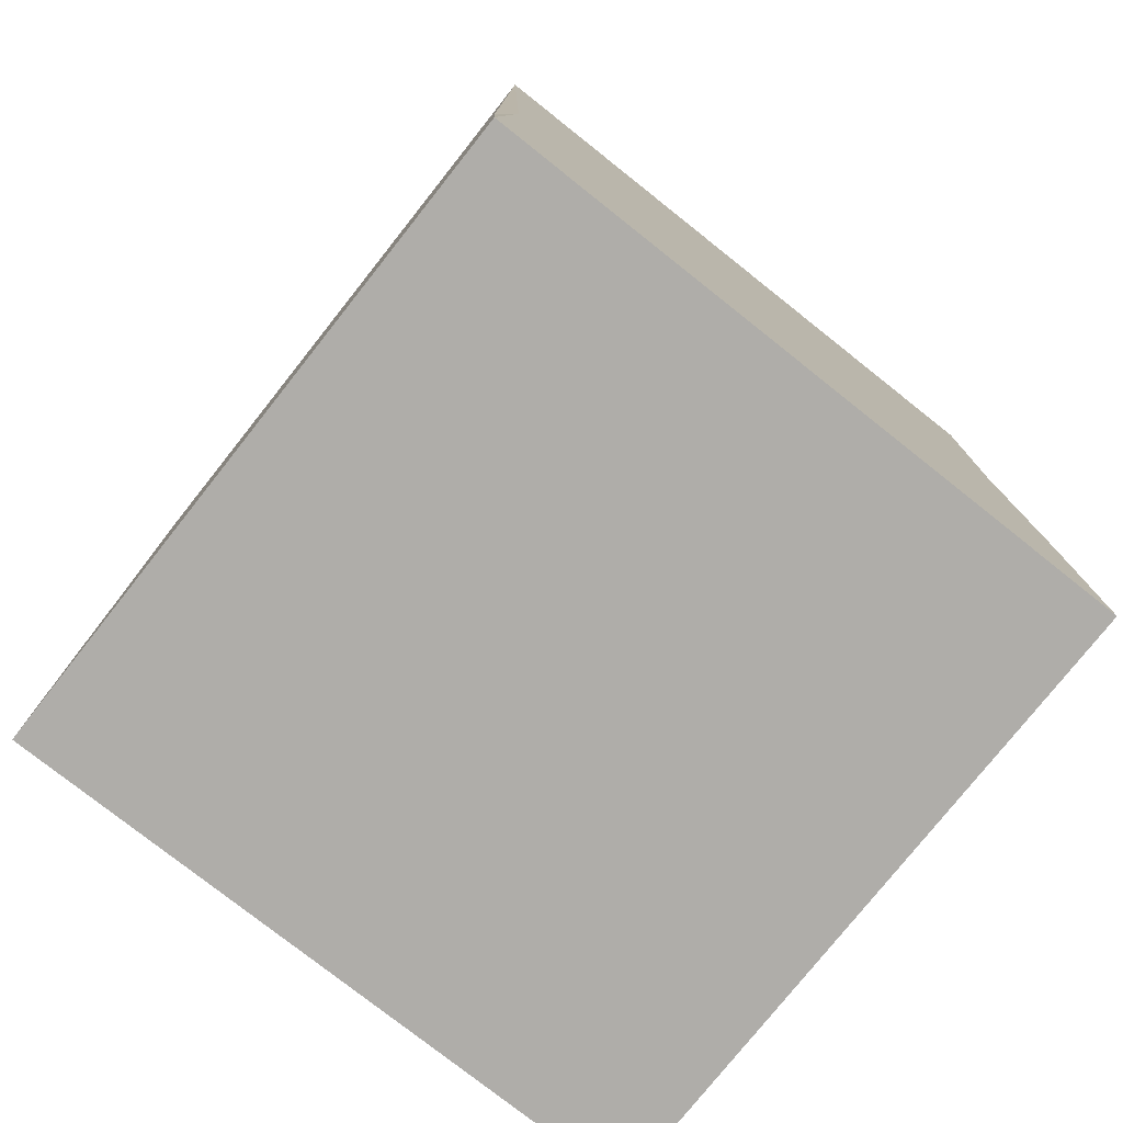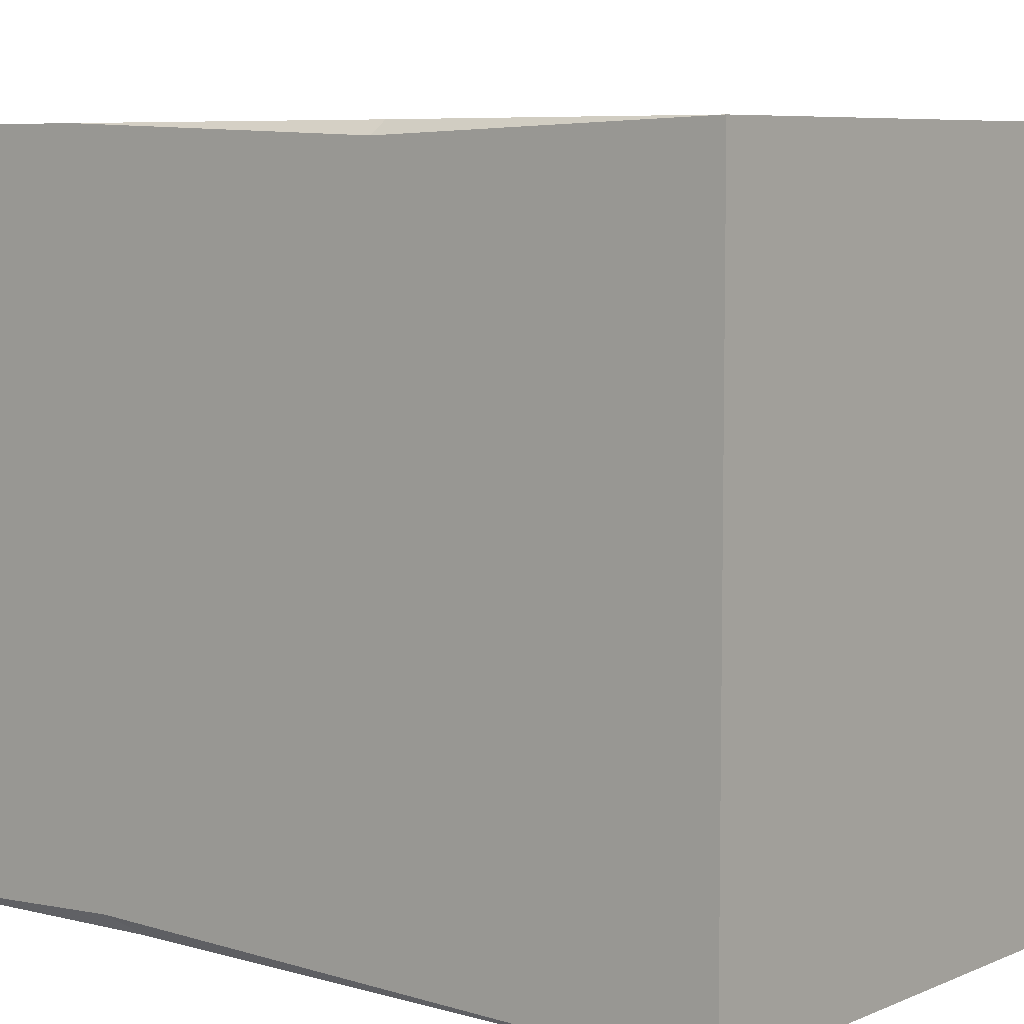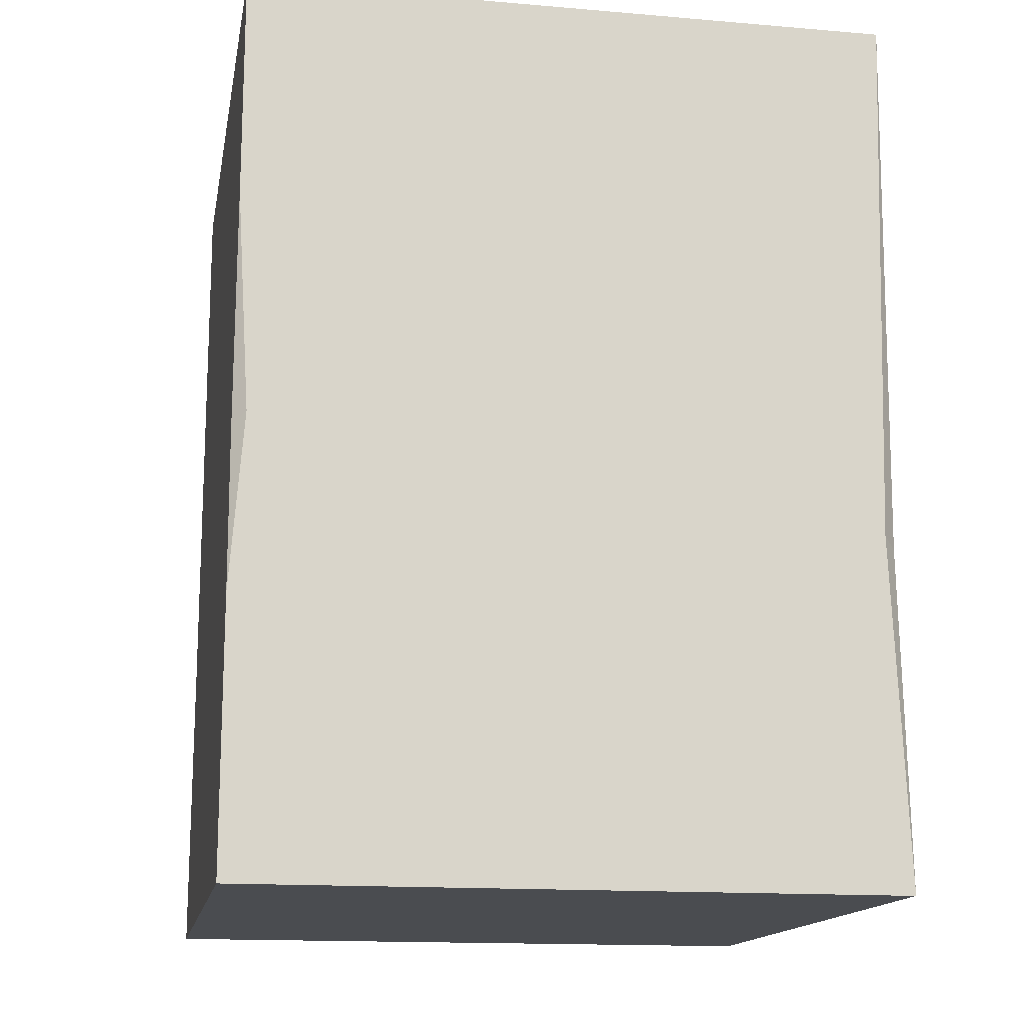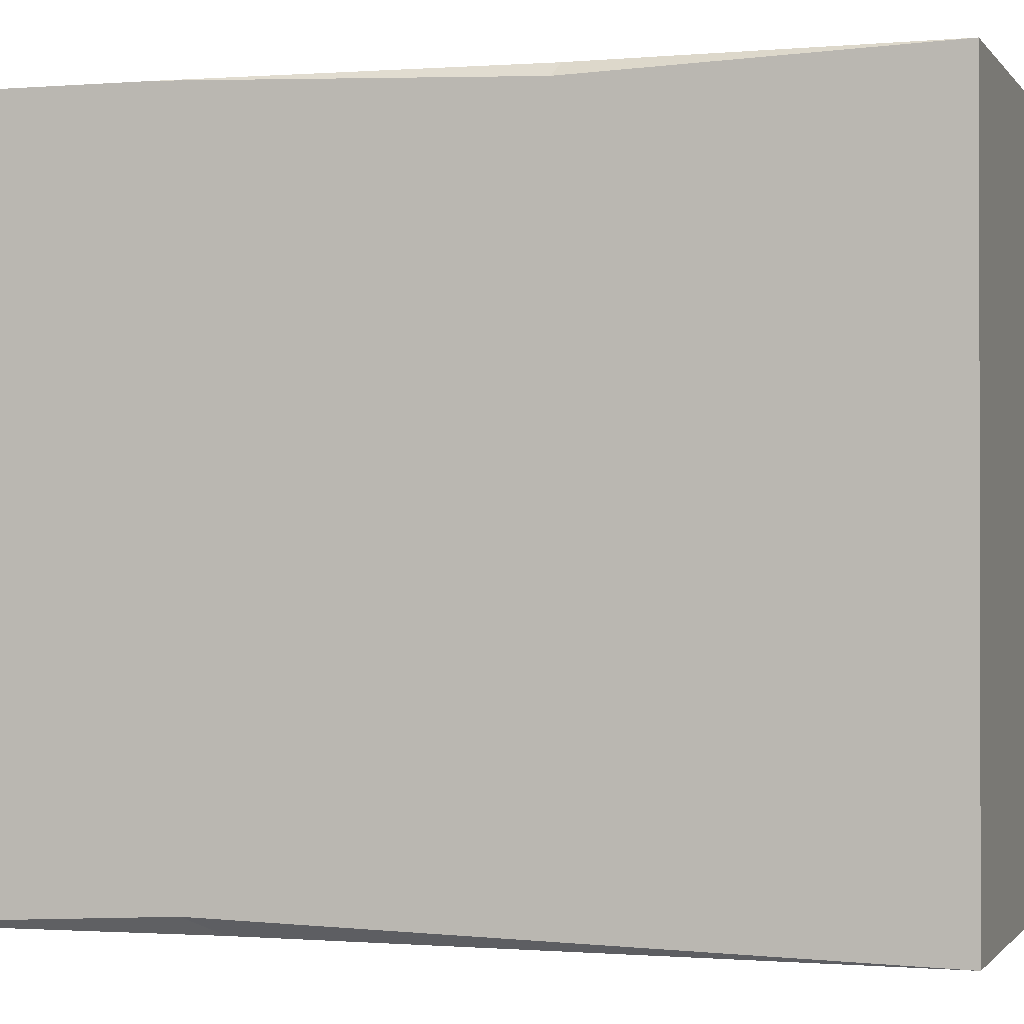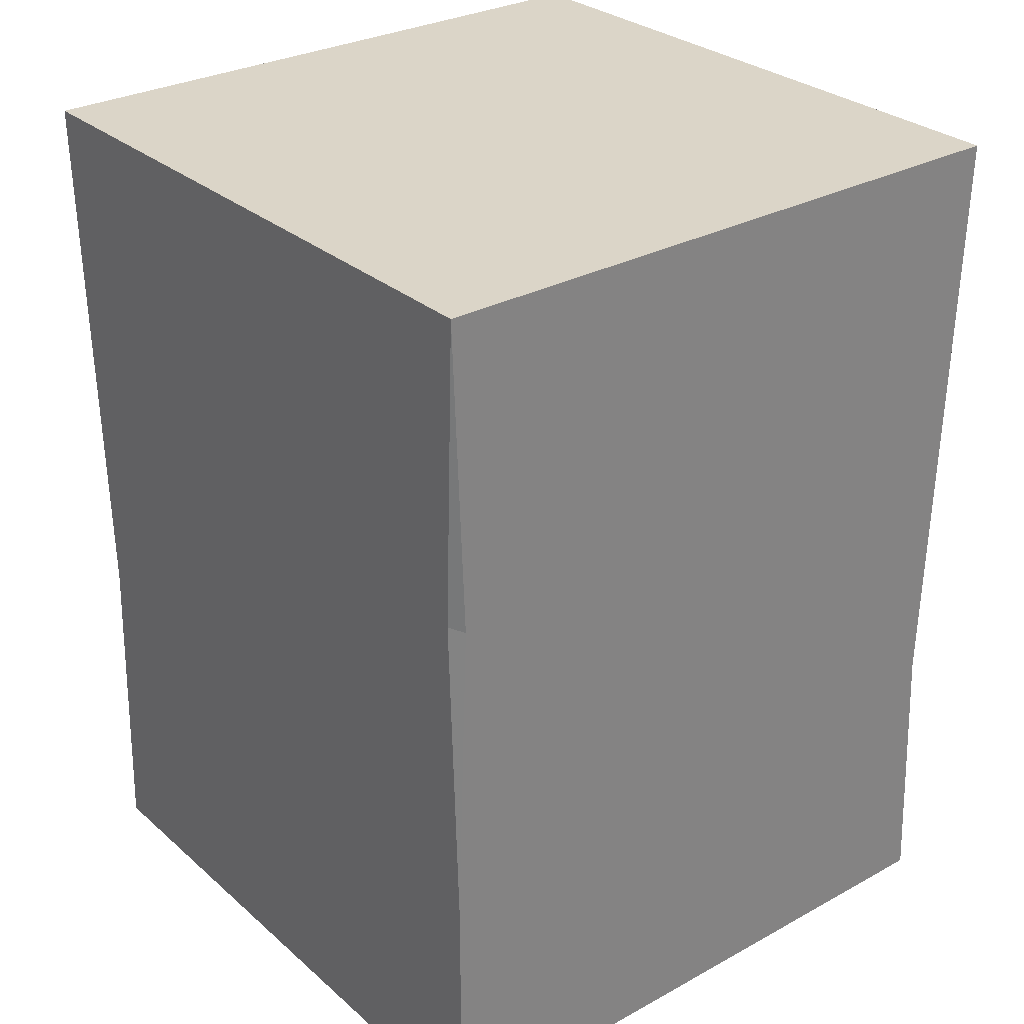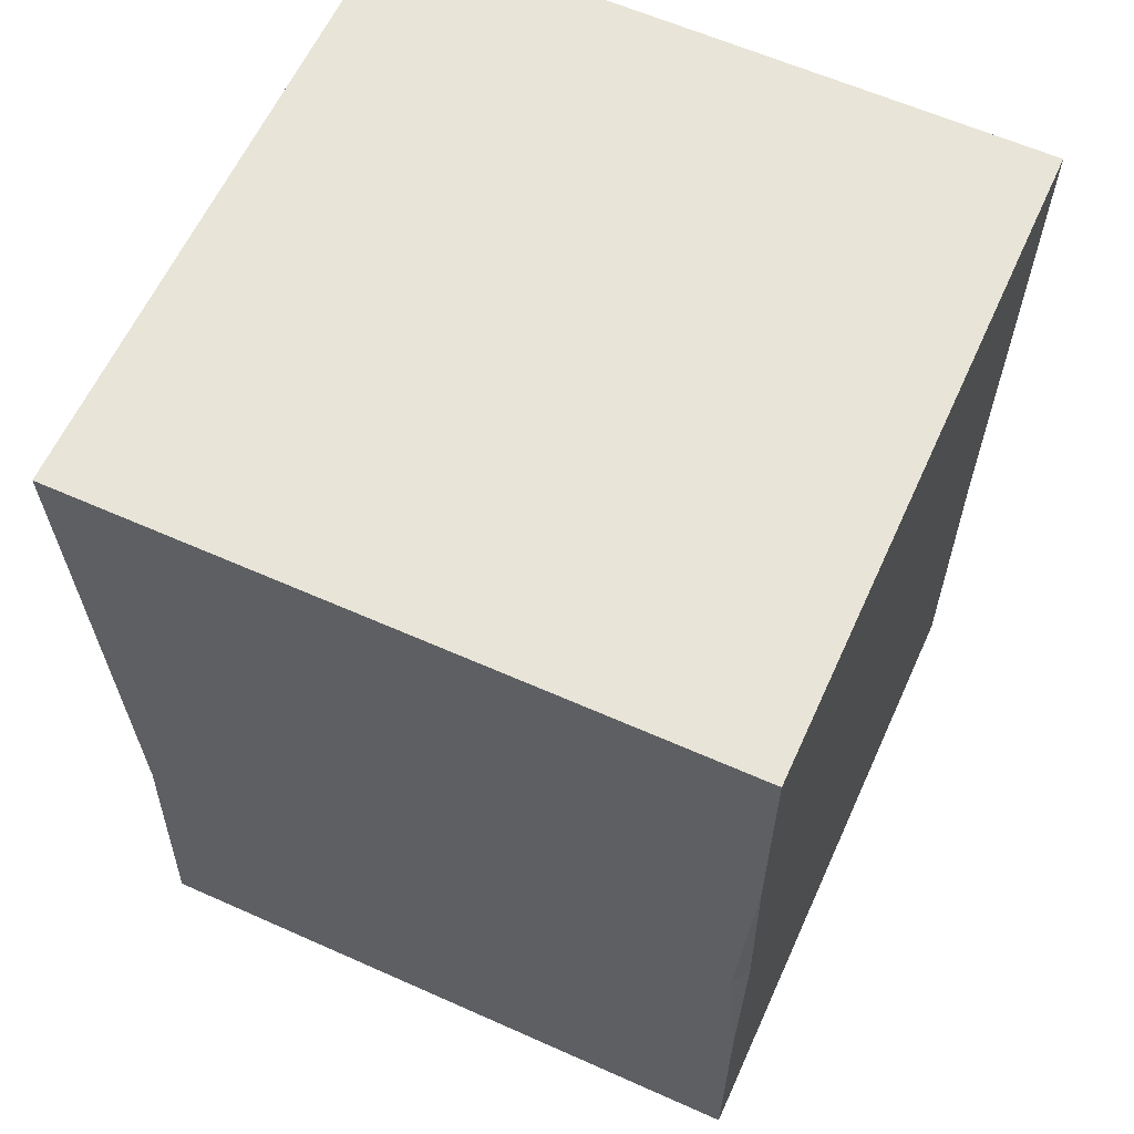
<metadata>
{"format":"obj","ext":"obj","renderer":"f3d","projection":"perspective","resolution":1024,"background":"white","views":[{"elev":-77.4,"azim":-38.4,"up":"+Y"},{"elev":6.8,"azim":128.9,"up":"+Z"},{"elev":-15.1,"azim":-100.3,"up":"+Y"},{"elev":-0.8,"azim":107.3,"up":"+Z"},{"elev":29.6,"azim":51.3,"up":"+Y"},{"elev":61.4,"azim":-155.6,"up":"+Y"}]}
</metadata>
<code>
v -68.79 312.7 -68.79
v -68.79 312.7 68.79
v 68.79 312.7 68.79
v 68.79 312.7 -68.79
v -68.79 500 -68.79
v -68.79 500 68.79
v 68.79 500 68.79
v 68.79 500 -68.79
v -65.15 384.2 68.79
v -68.79 386.2 65.76
v 68.79 367.6 68.79
v 66.31 435 68.79
v 68.79 434 66.33
v 68.79 372.1 -65.59
v 65.68 378.9 -68.79
v -68.79 368.7 -68.79
v -68.79 452.3 -68.79
v -68.79 405.8 -66
v -66.18 403.3 -68.79
f 5 6 7 8
f 1 4 3 2
f 16 10 18
f 2 3 11 9
f 11 14 13
f 15 16 19
f 6 10 9
f 9 10 2
f 7 12 13
f 13 12 11
f 8 14 15
f 15 14 4
f 17 19 18
f 18 19 16
f 18 10 17
f 1 2 10 16
f 17 10 6 5
f 15 17 5 8
f 4 1 16 15
f 15 19 17
f 3 4 14 11
f 13 14 8 7
f 9 12 7 6
f 9 11 12

</code>
